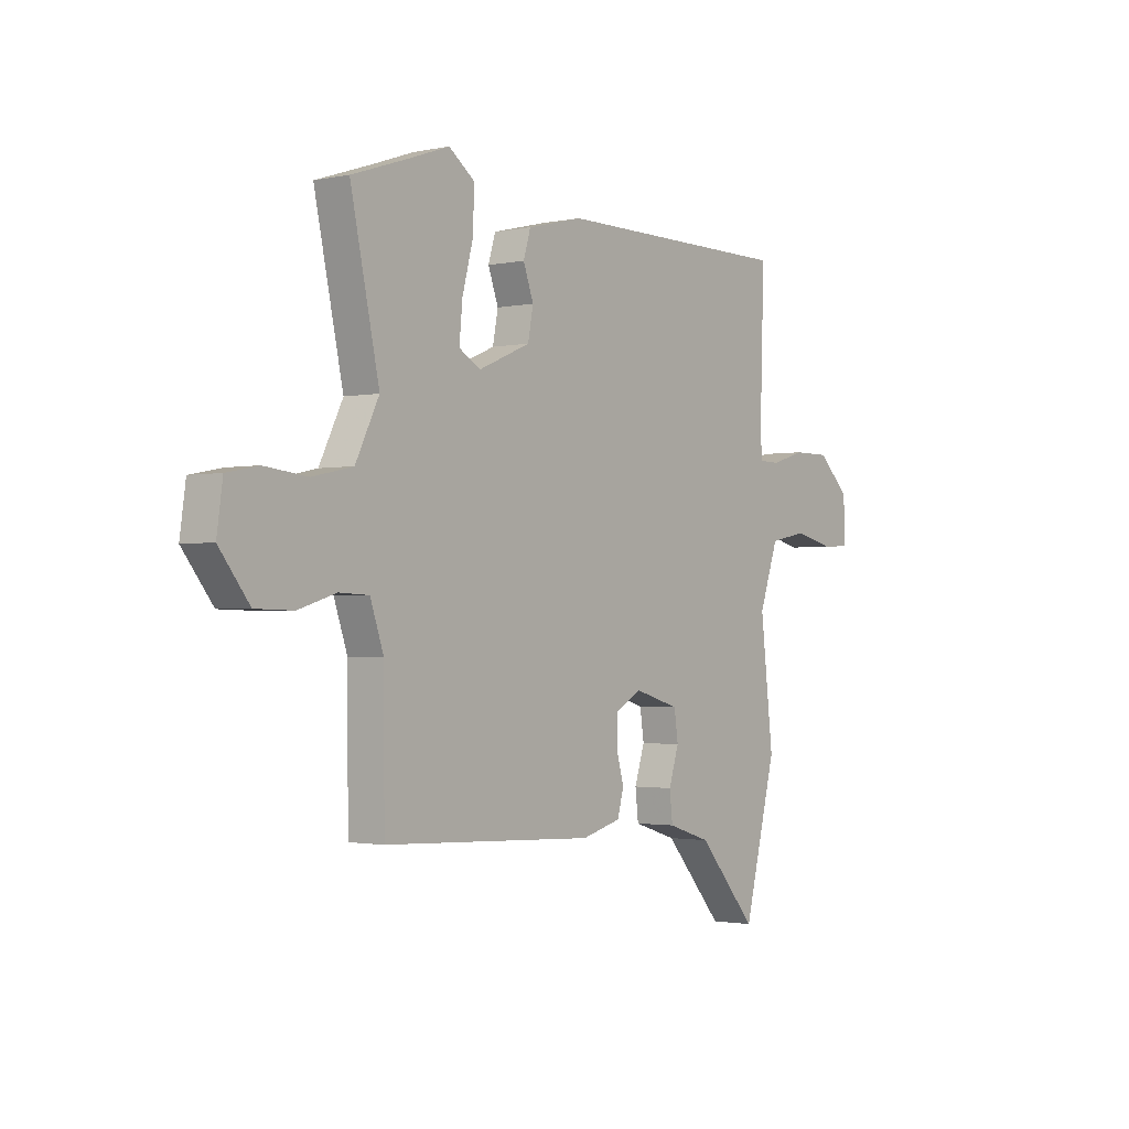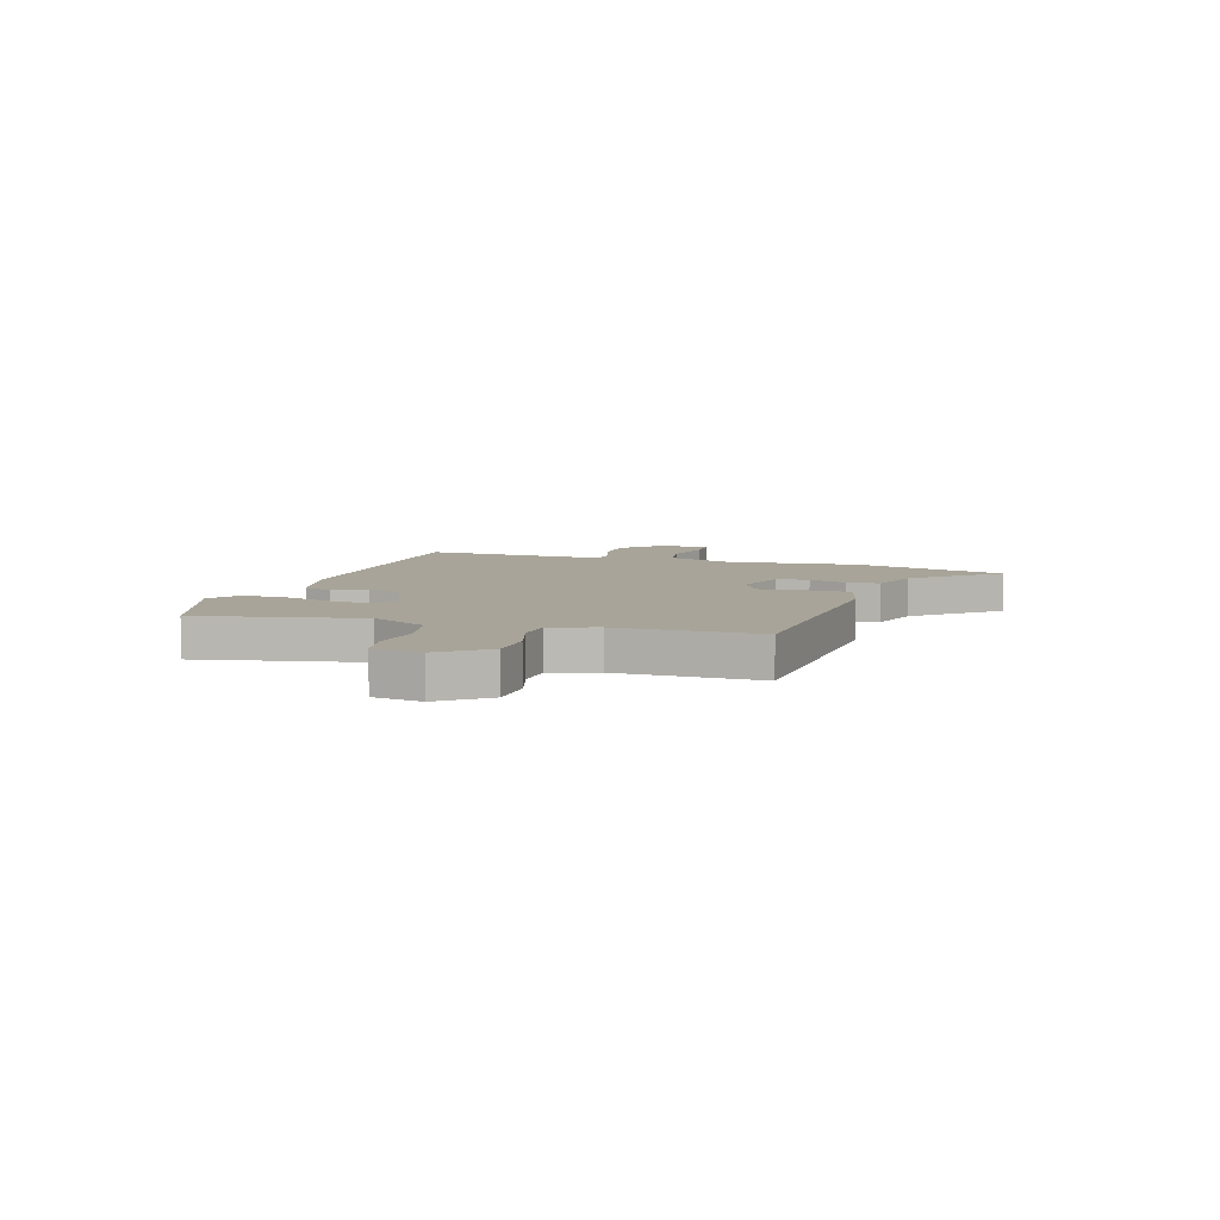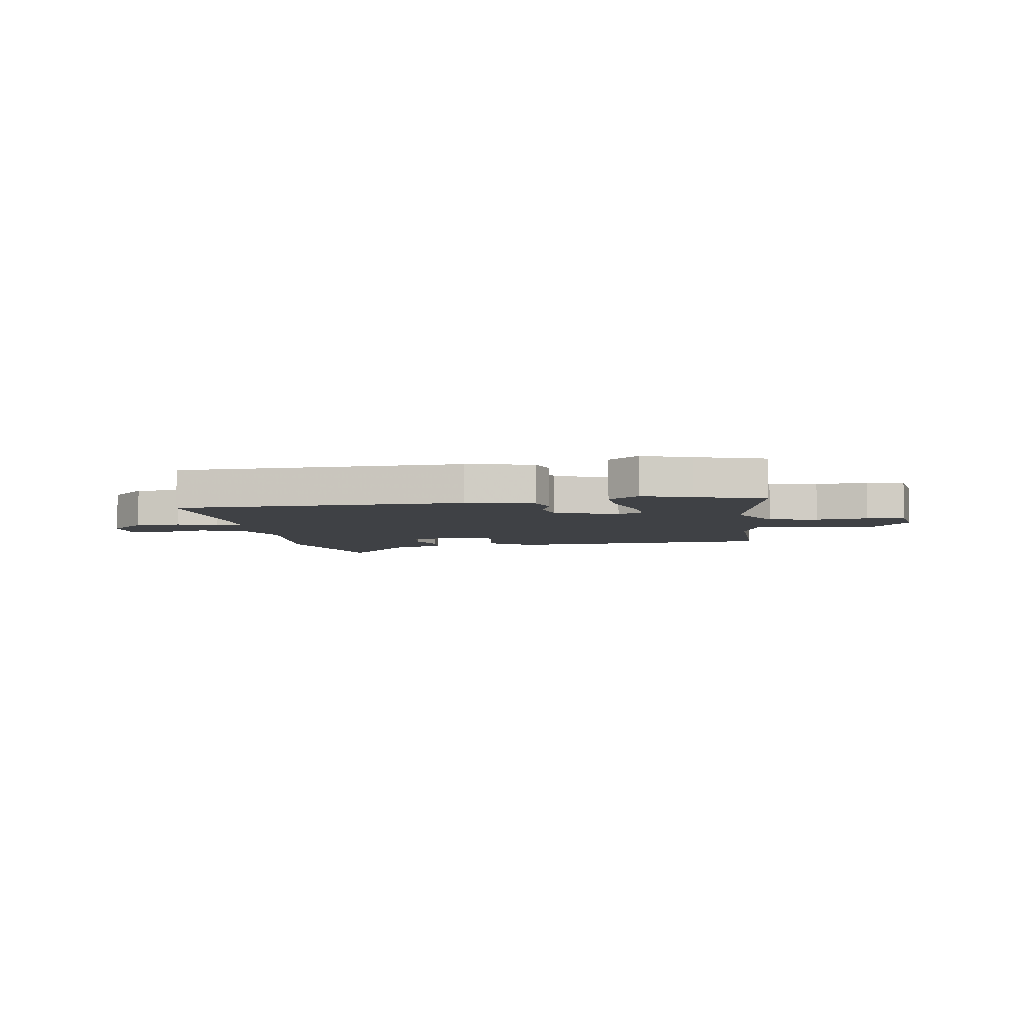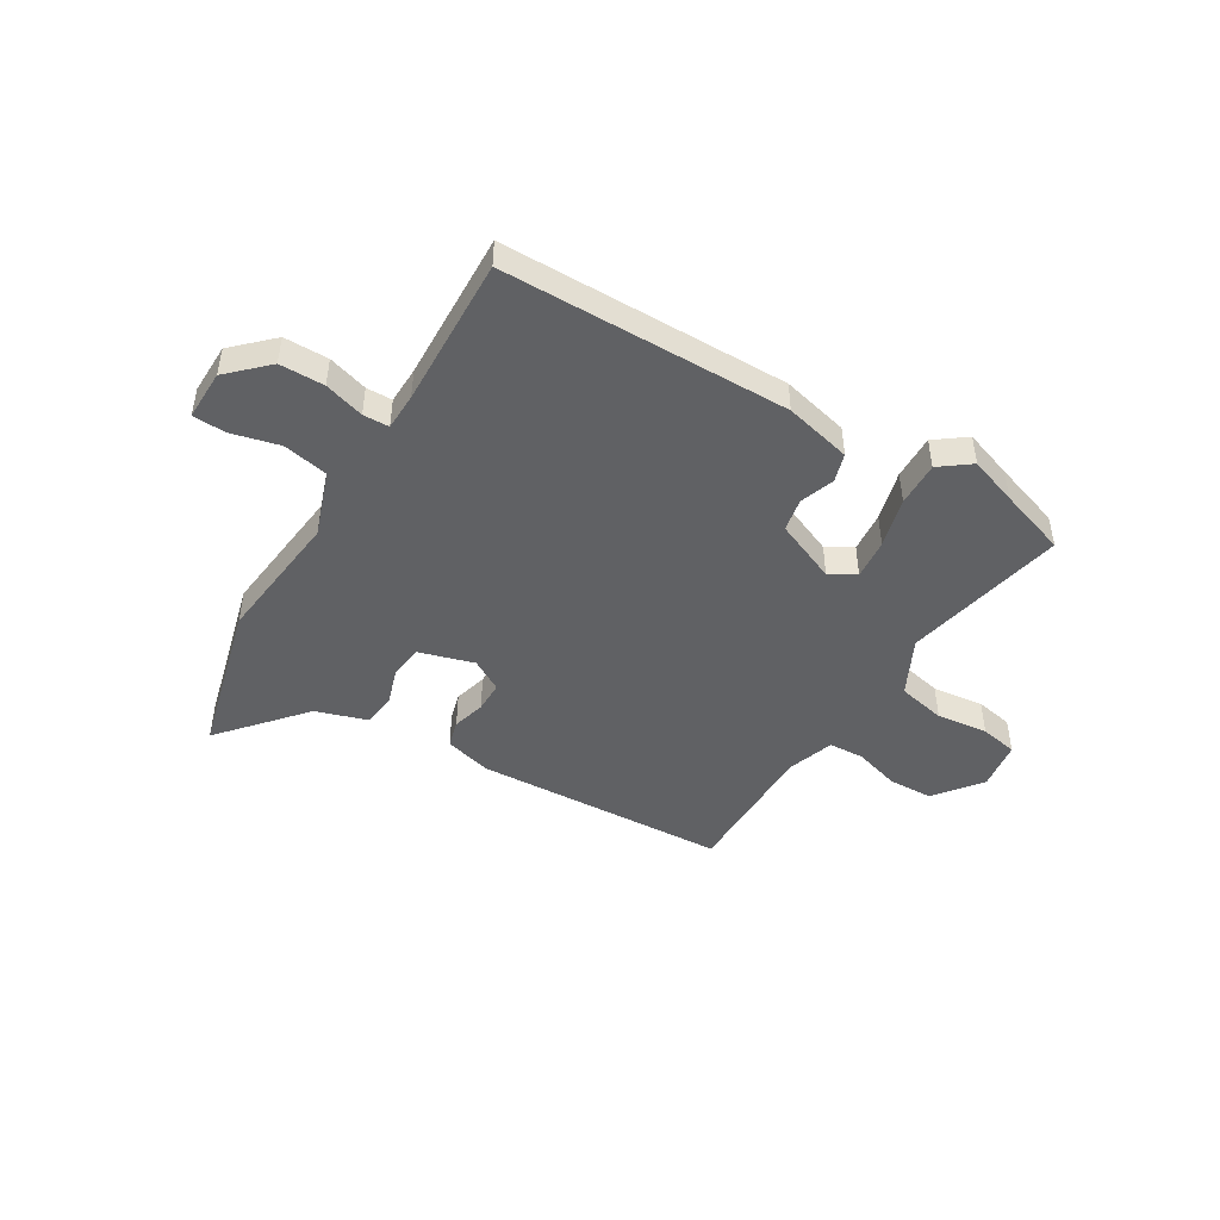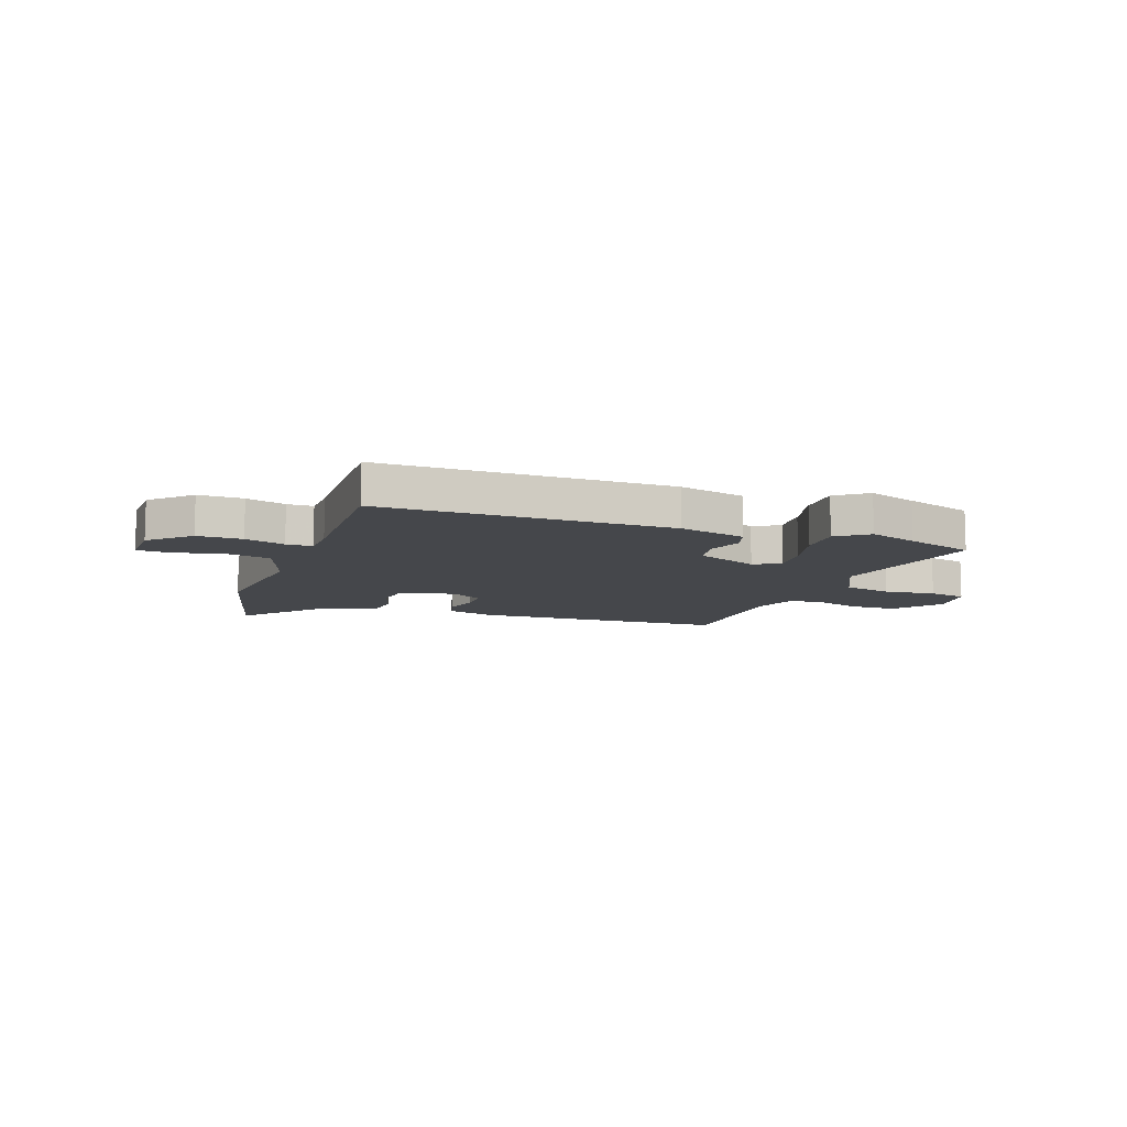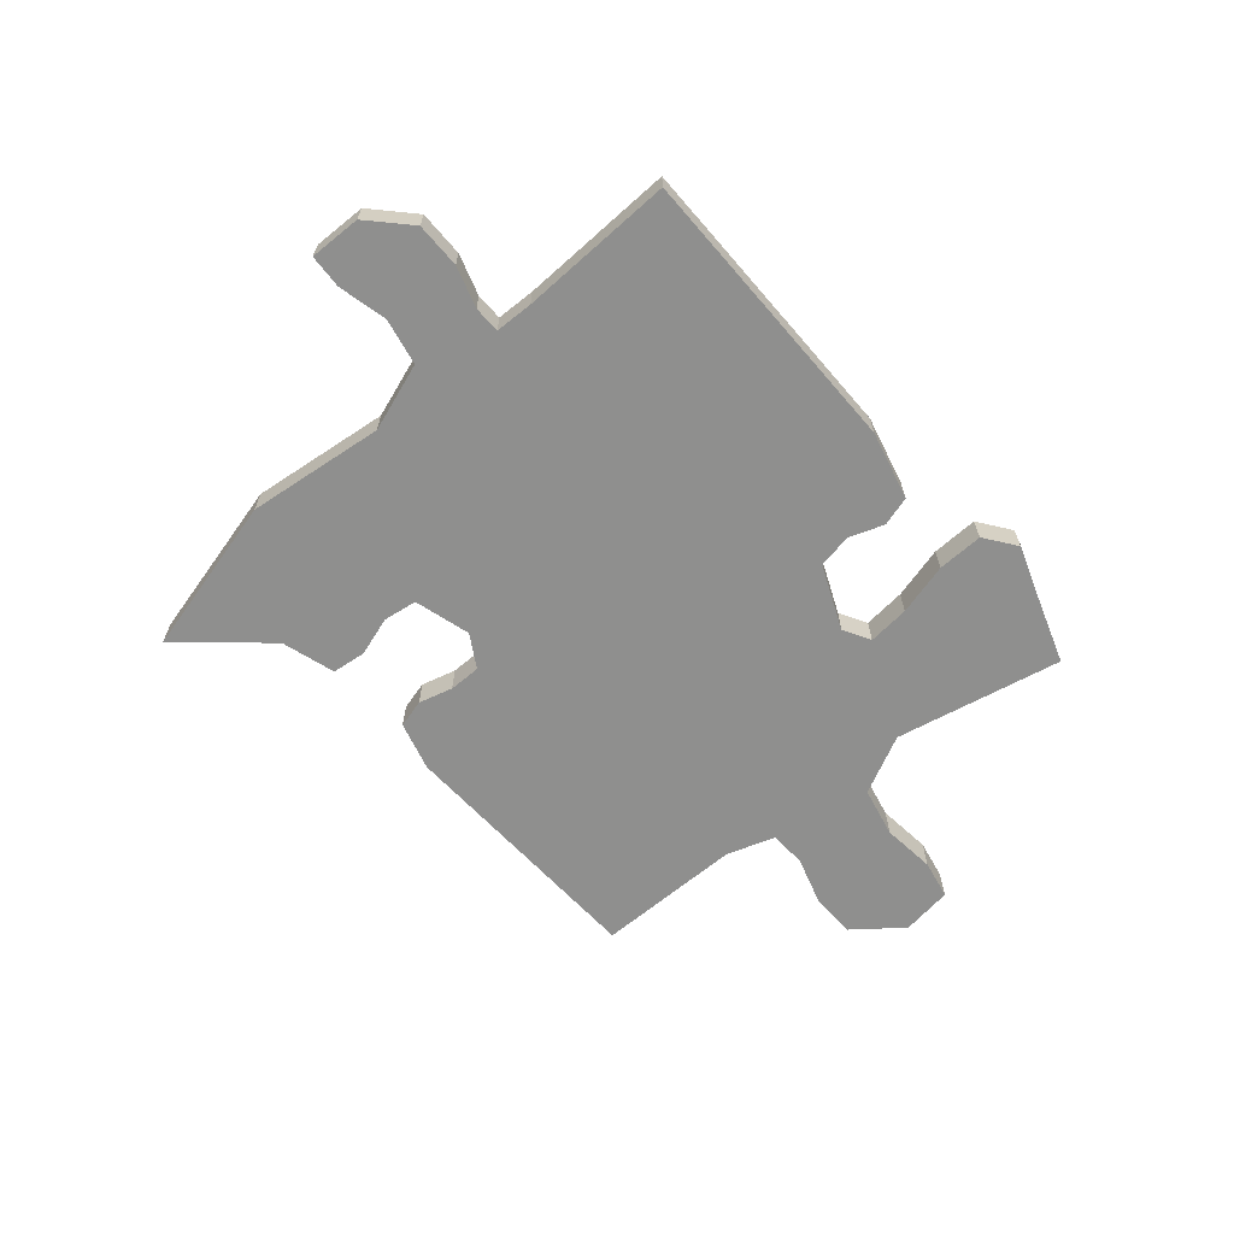
<metadata>
{"format":"obj","ext":"obj","renderer":"f3d","projection":"perspective","resolution":1024,"background":"white","views":[{"elev":-1.6,"azim":127.3,"up":"+Z"},{"elev":7.1,"azim":108.0,"up":"+Y"},{"elev":-5.4,"azim":9.8,"up":"+Y"},{"elev":-46.8,"azim":-30.8,"up":"+Y"},{"elev":-10.3,"azim":-19.8,"up":"+Y"},{"elev":-65.1,"azim":-49.6,"up":"+Y"}]}
</metadata>
<code>
v 0.446 0.07 0.518
v 0.574 0.07 0.475
v 0.509 0.07 0.17
v 0.562 0.07 0.063
v 0.653 0.07 0.043
v 0.75 0.07 0.054
v 0.821 0.07 0.04
v 0.834 0.07 -0.053
v 0.766 0.07 -0.14
v 0.681 0.07 -0.142
v 0.596 0.07 -0.116
v 0.529 0.07 -0.119
v 0.499 0.07 -0.207
v 0.497 0.07 -0.475
v 0.019 0.07 -0.497
v -0.07 0.07 -0.473
v -0.084 0.07 -0.421
v -0.067 0.07 -0.359
v -0.067 0.07 -0.301
v -0.127 0.07 -0.266
v -0.23 0.07 -0.296
v -0.239 0.07 -0.358
v -0.216 0.07 -0.43
v -0.223 0.07 -0.492
v -0.321 0.07 -0.523
v -0.455 0.07 -0.677
v -0.529 0.07 -0.386
v -0.5 0.07 -0.134
v -0.543 0.07 -0.01
v -0.628 0.07 0.007
v -0.719 0.07 -0.015
v -0.781 0.07 -0.012
v -0.779 0.07 0.083
v -0.707 0.07 0.152
v -0.623 0.07 0.152
v -0.548 0.07 0.129
v -0.499 0.07 0.13
v -0.497 0.07 0.2
v -0.506 0.07 0.484
v 0.034 0.07 0.486
v 0.16 0.07 0.455
v 0.176 0.07 0.401
v 0.153 0.07 0.337
v 0.165 0.07 0.274
v 0.282 0.07 0.224
v 0.331 0.07 0.252
v 0.324 0.07 0.328
v 0.299 0.07 0.423
v 0.297 0.07 0.507
v 0.355 0.07 0.55
v 0.446 0 0.518
v 0.574 0 0.475
v 0.509 0 0.17
v 0.562 0 0.063
v 0.653 0 0.043
v 0.75 0 0.054
v 0.821 0 0.04
v 0.834 0 -0.053
v 0.766 0 -0.14
v 0.681 0 -0.142
v 0.596 0 -0.116
v 0.529 0 -0.119
v 0.499 0 -0.207
v 0.497 0 -0.475
v 0.019 0 -0.497
v -0.07 0 -0.473
v -0.084 0 -0.421
v -0.067 0 -0.359
v -0.067 0 -0.301
v -0.127 0 -0.266
v -0.23 0 -0.296
v -0.239 0 -0.358
v -0.216 0 -0.43
v -0.223 0 -0.492
v -0.321 0 -0.523
v -0.455 0 -0.677
v -0.529 0 -0.386
v -0.5 0 -0.134
v -0.543 0 -0.01
v -0.628 0 0.007
v -0.719 0 -0.015
v -0.781 0 -0.012
v -0.779 0 0.083
v -0.707 0 0.152
v -0.623 0 0.152
v -0.548 0 0.129
v -0.499 0 0.13
v -0.497 0 0.2
v -0.506 0 0.484
v 0.034 0 0.486
v 0.16 0 0.455
v 0.176 0 0.401
v 0.153 0 0.337
v 0.165 0 0.274
v 0.282 0 0.224
v 0.331 0 0.252
v 0.324 0 0.328
v 0.299 0 0.423
v 0.297 0 0.507
v 0.355 0 0.55
f 49 50 1
f 48 49 1
f 47 48 1
f 1 2 3
f 47 1 3
f 46 47 3
f 45 46 3 4
f 44 45 4
f 41 42 43
f 40 41 43
f 39 40 43
f 38 39 43
f 37 38 43 44
f 34 35 36
f 33 34 36
f 32 33 36
f 31 32 36
f 30 31 36
f 29 30 36 37
f 37 44 4
f 29 37 4
f 28 29 4
f 25 26 27 28
f 24 25 28
f 23 24 28
f 22 23 28
f 16 17 18
f 15 16 18
f 14 15 18
f 13 14 18
f 12 13 18 19
f 9 10 11
f 8 9 11
f 7 8 11
f 6 7 11
f 5 6 11
f 5 11 12
f 12 19 20
f 5 12 20
f 4 5 20
f 21 22 28
f 4 20 21 28
f 51 100 99
f 51 99 98
f 51 98 97
f 53 52 51
f 53 51 97
f 53 97 96
f 54 53 96 95
f 54 95 94
f 93 92 91
f 93 91 90
f 93 90 89
f 93 89 88
f 94 93 88 87
f 86 85 84
f 86 84 83
f 86 83 82
f 86 82 81
f 86 81 80
f 87 86 80 79
f 54 94 87
f 54 87 79
f 54 79 78
f 78 77 76 75
f 78 75 74
f 78 74 73
f 78 73 72
f 68 67 66
f 68 66 65
f 68 65 64
f 68 64 63
f 69 68 63 62
f 61 60 59
f 61 59 58
f 61 58 57
f 61 57 56
f 61 56 55
f 62 61 55
f 70 69 62
f 70 62 55
f 70 55 54
f 78 72 71
f 78 71 70 54
f 1 51 52 2
f 2 52 53 3
f 3 53 54 4
f 4 54 55 5
f 5 55 56 6
f 6 56 57 7
f 7 57 58 8
f 8 58 59 9
f 9 59 60 10
f 10 60 61 11
f 11 61 62 12
f 12 62 63 13
f 13 63 64 14
f 14 64 65 15
f 15 65 66 16
f 16 66 67 17
f 17 67 68 18
f 18 68 69 19
f 19 69 70 20
f 20 70 71 21
f 21 71 72 22
f 22 72 73 23
f 23 73 74 24
f 24 74 75 25
f 25 75 76 26
f 26 76 77 27
f 27 77 78 28
f 28 78 79 29
f 29 79 80 30
f 30 80 81 31
f 31 81 82 32
f 32 82 83 33
f 33 83 84 34
f 34 84 85 35
f 35 85 86 36
f 36 86 87 37
f 37 87 88 38
f 38 88 89 39
f 39 89 90 40
f 40 90 91 41
f 41 91 92 42
f 42 92 93 43
f 43 93 94 44
f 44 94 95 45
f 45 95 96 46
f 46 96 97 47
f 47 97 98 48
f 48 98 99 49
f 49 99 100 50
f 50 100 51 1

</code>
